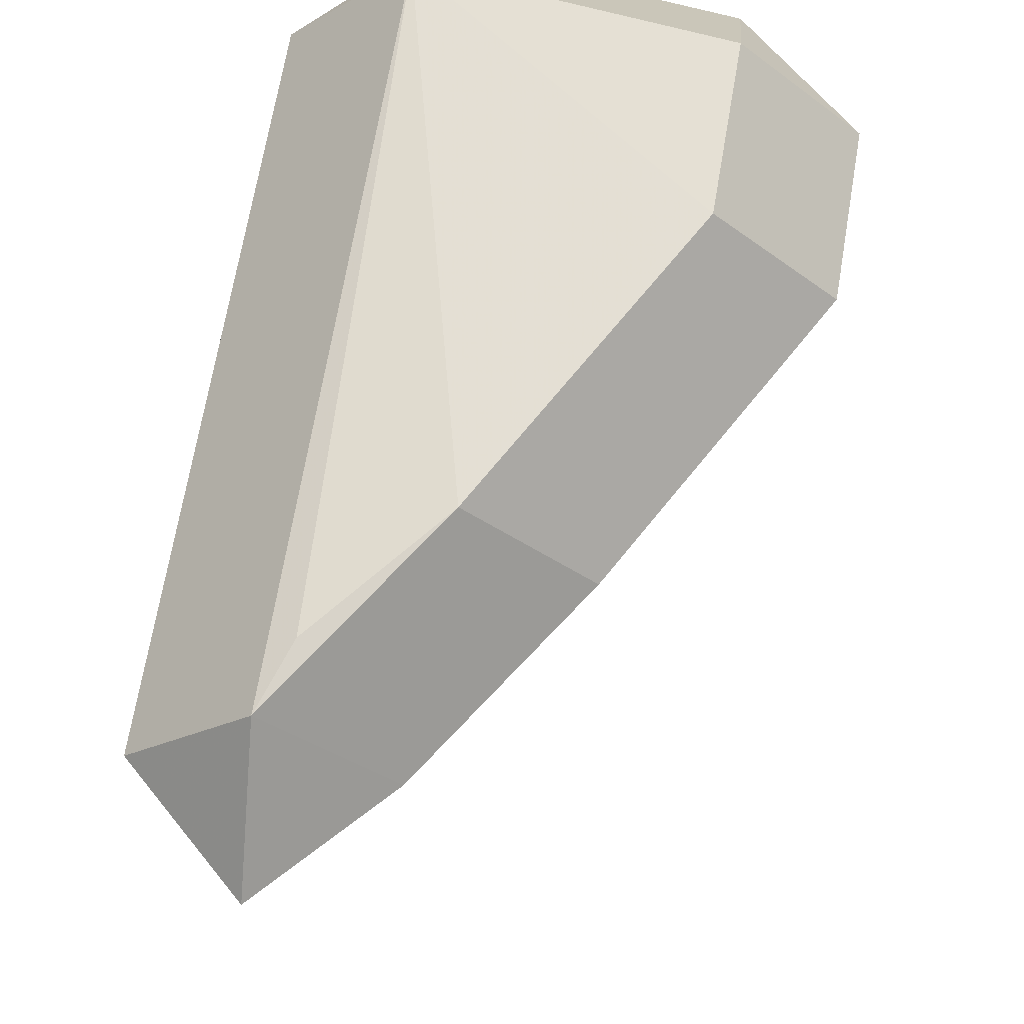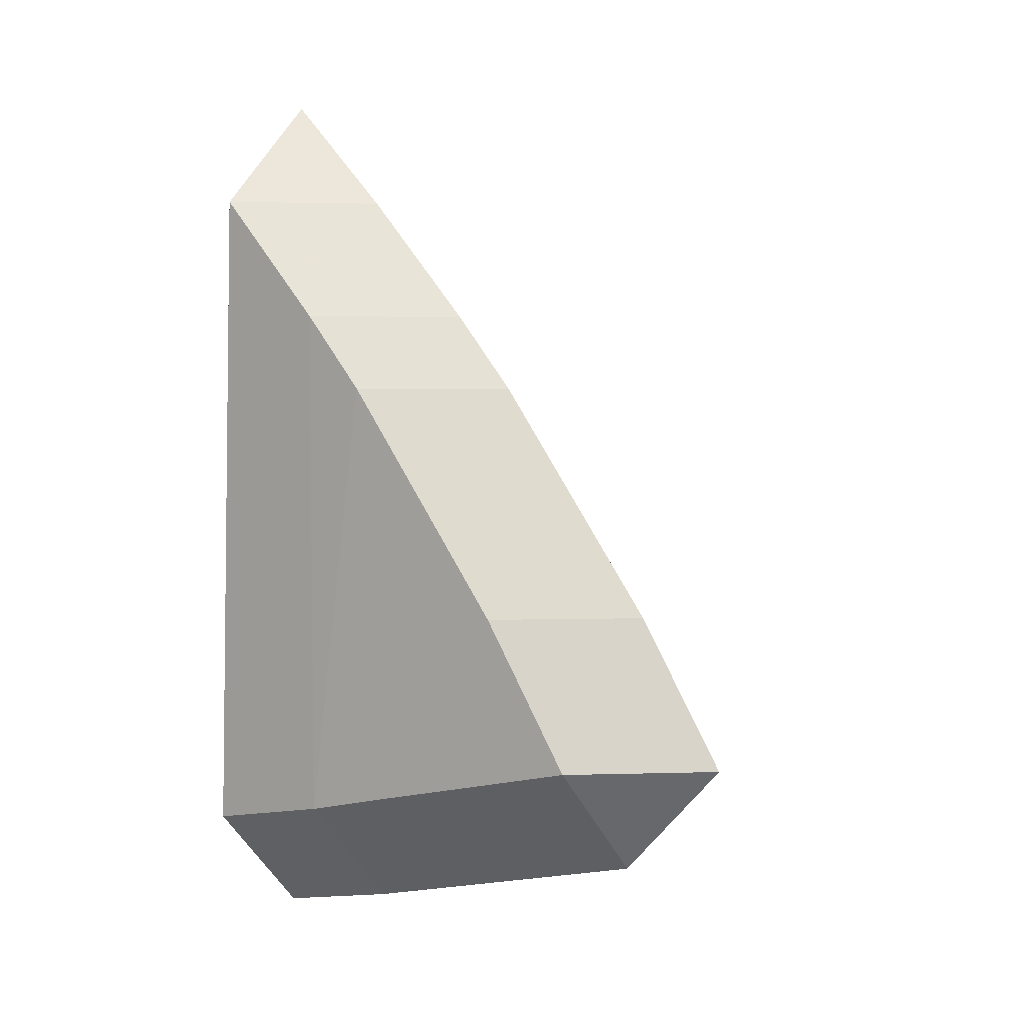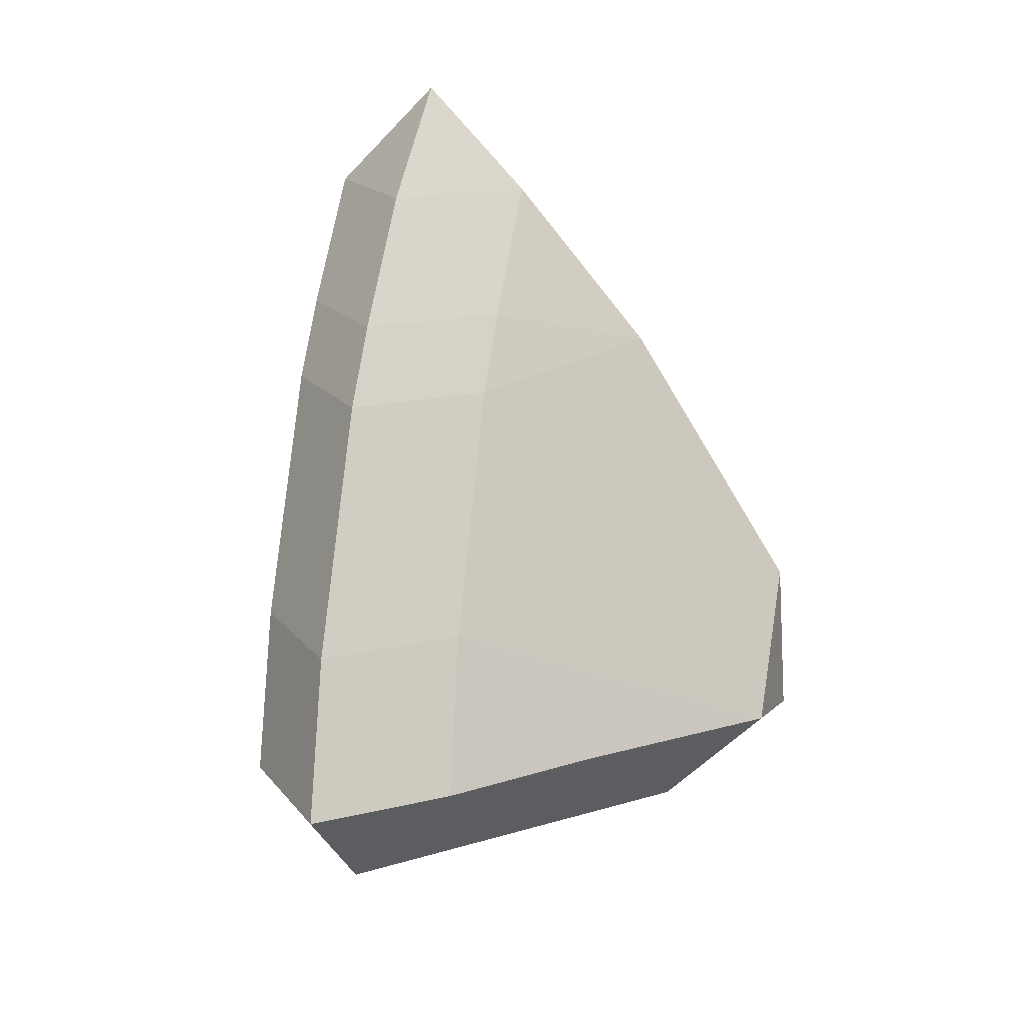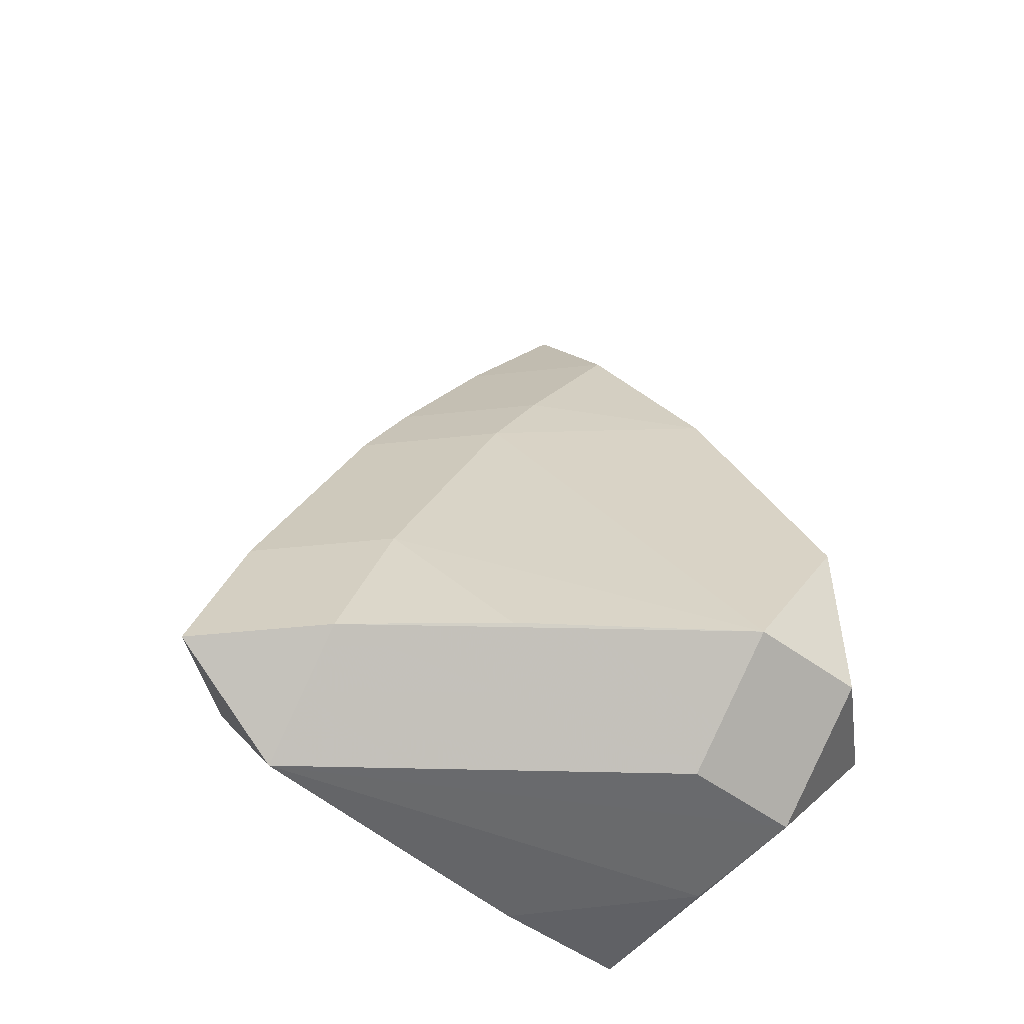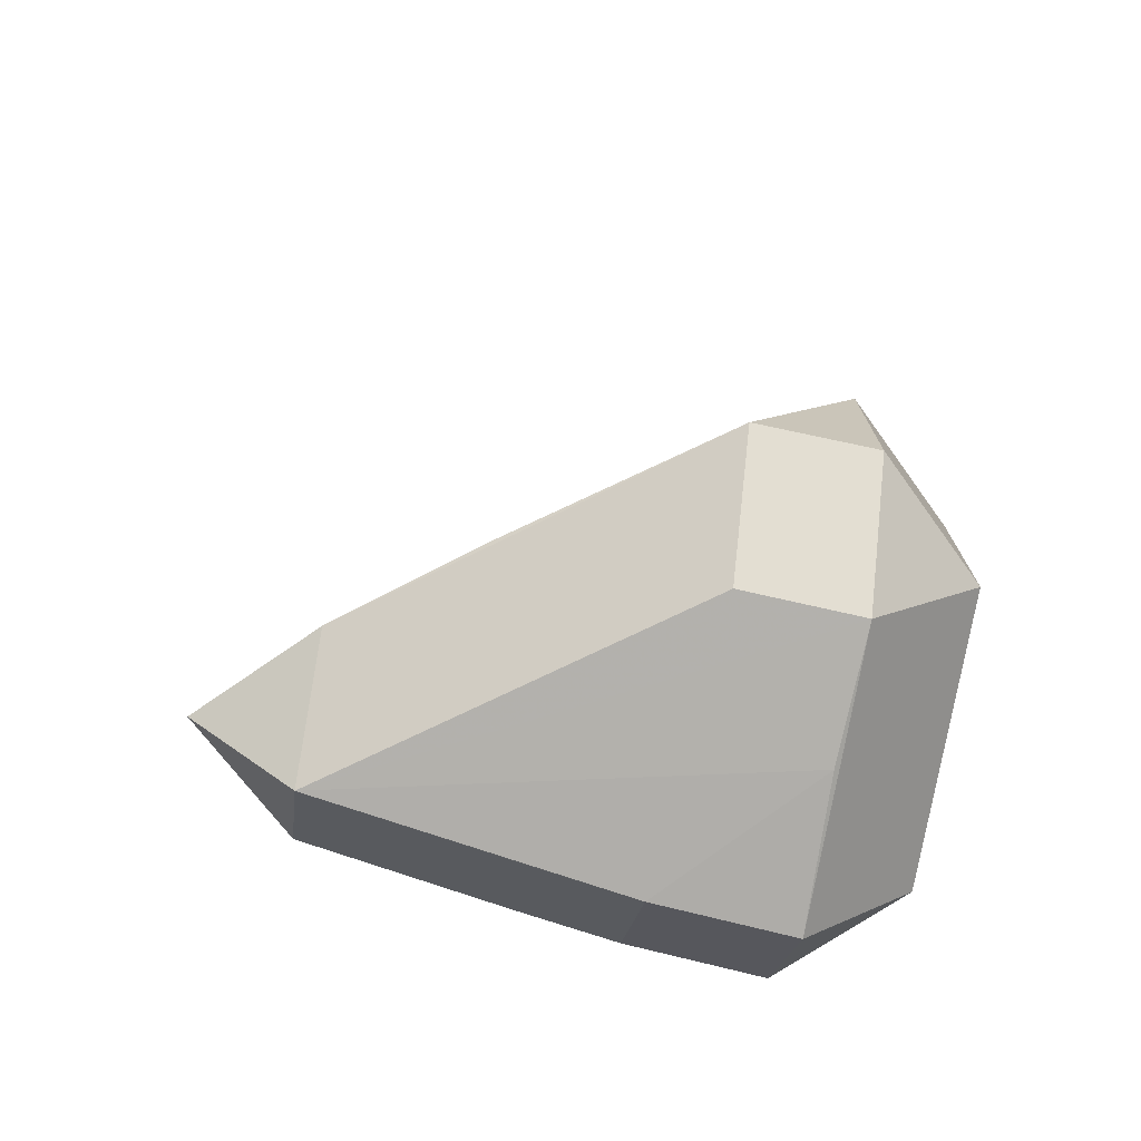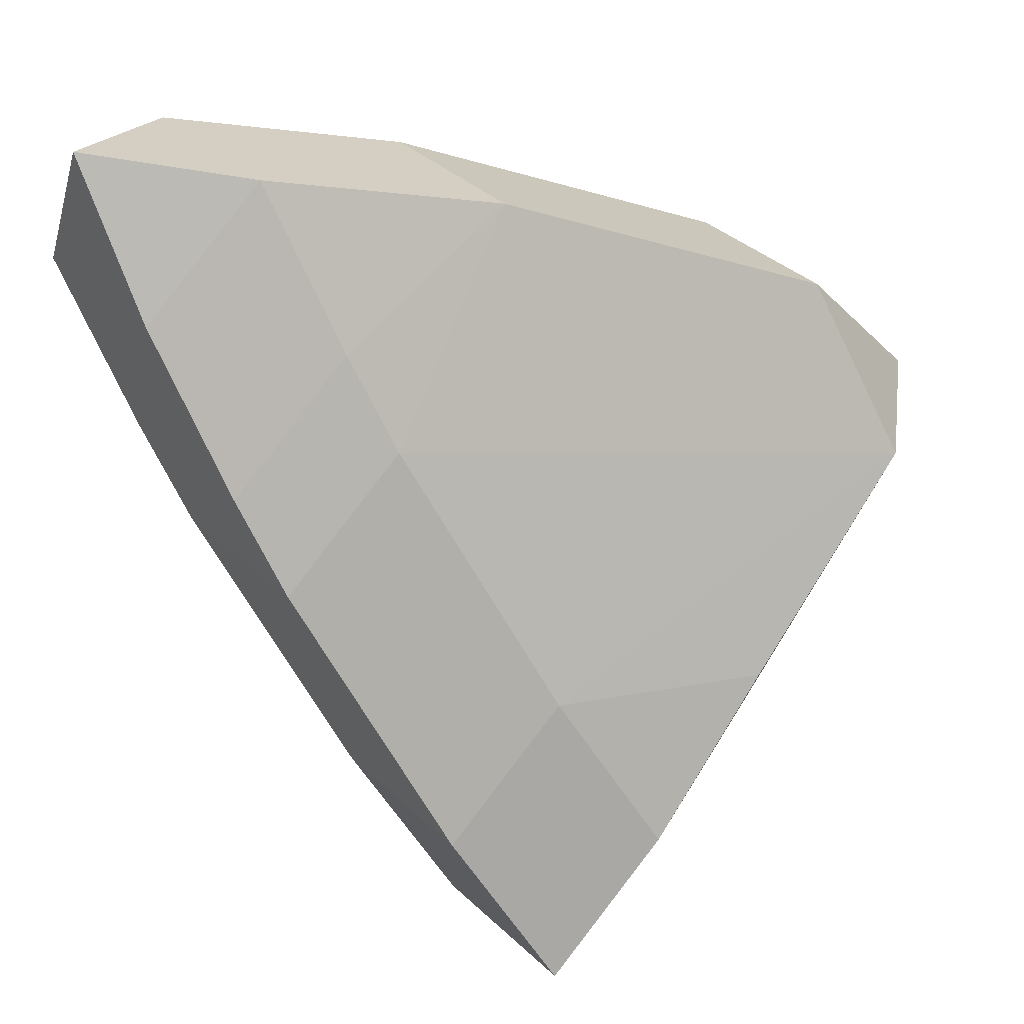
<metadata>
{"format":"obj","ext":"obj","renderer":"f3d","projection":"perspective","resolution":1024,"background":"white","views":[{"elev":62.9,"azim":6.4,"up":"+Y"},{"elev":2.4,"azim":-51.8,"up":"+Z"},{"elev":17.5,"azim":19.4,"up":"+Z"},{"elev":-36.4,"azim":53.5,"up":"+Z"},{"elev":-67.4,"azim":80.6,"up":"+Z"},{"elev":-29.8,"azim":30.6,"up":"+Y"}]}
</metadata>
<code>
v 0.0004339 0.015 -0.05376
v -0.006694 0.015 -0.06088
v 0.0005241 0.02247 -0.05526
v -0.006604 0.02959 -0.05526
v -0.006604 0.02247 -0.06239
v -0.0314 0.006779 -0.05585
v -0.02427 0.006779 -0.06298
v -0.0332 0.00787 -0.02855
v -0.01895 0.00787 -0.02855
v -0.02608 0.0007416 -0.02855
v -0.03414 0.0187 -0.0157
v -0.01988 0.0187 -0.0157
v -0.02701 0.01157 -0.0157
v -0.02701 0.02583 -0.0157
v -0.02701 0.0187 -0.008572
v -0.03178 0.01326 -0.05723
v -0.02465 0.01326 -0.06436
v -0.009089 0.00212 -0.05306
v -0.03182 0.02206 -0.05875
v -0.02469 0.02919 -0.05875
v -0.02469 0.02206 -0.06587
v -0.02534 0.02668 -0.01964
v -0.0336 0.01173 -0.02368
v -0.01934 0.01173 -0.02368
v -0.02647 0.004607 -0.02368
v -0.03035 -0.006962 -0.05302
v -0.01609 -0.006962 -0.05302
v -0.02322 -0.01409 -0.05302
v -0.02322 -0.006962 -0.06015
v -9.443e-05 0.02213 -0.04458
v -0.007222 0.02926 -0.04458
v -0.03157 -0.0019 -0.04339
v -0.01732 -0.0019 -0.04339
v -0.02445 -0.009028 -0.04339
v -0.01497 0.02196 -0.06416
v -0.01116 0.02094 -0.02686
v -0.01829 0.02807 -0.02686
f 5 4 3
f 2 29 5
f 31 4 20
f 30 1 3
f 6 32 16
f 26 29 28
f 26 32 6
f 21 5 35
f 35 5 29
f 8 16 32
f 31 20 37
f 15 13 12
f 11 13 15
f 12 14 15
f 15 14 11
f 19 20 21
f 19 16 11
f 1 30 9
f 9 33 1
f 28 29 27
f 11 16 23
f 16 8 23
f 20 14 22
f 22 37 20
f 14 37 22
f 21 35 17
f 29 7 17
f 17 35 29
f 18 27 1
f 33 27 18
f 1 33 18
f 36 24 9
f 36 9 30
f 12 24 36
f 5 1 2
f 3 1 5
f 4 5 20
f 20 5 21
f 30 4 31
f 3 4 30
f 29 26 7
f 7 26 6
f 19 14 20
f 11 14 19
f 2 1 27
f 27 29 2
f 34 27 33
f 28 27 34
f 34 9 10
f 33 9 34
f 34 26 28
f 32 26 34
f 34 8 32
f 10 8 34
f 23 25 13
f 23 13 11
f 23 8 10
f 10 25 23
f 16 19 17
f 17 19 21
f 17 7 6
f 6 16 17
f 13 25 24
f 12 13 24
f 10 9 24
f 24 25 10
f 36 30 31
f 31 37 36
f 36 14 12
f 36 37 14

</code>
